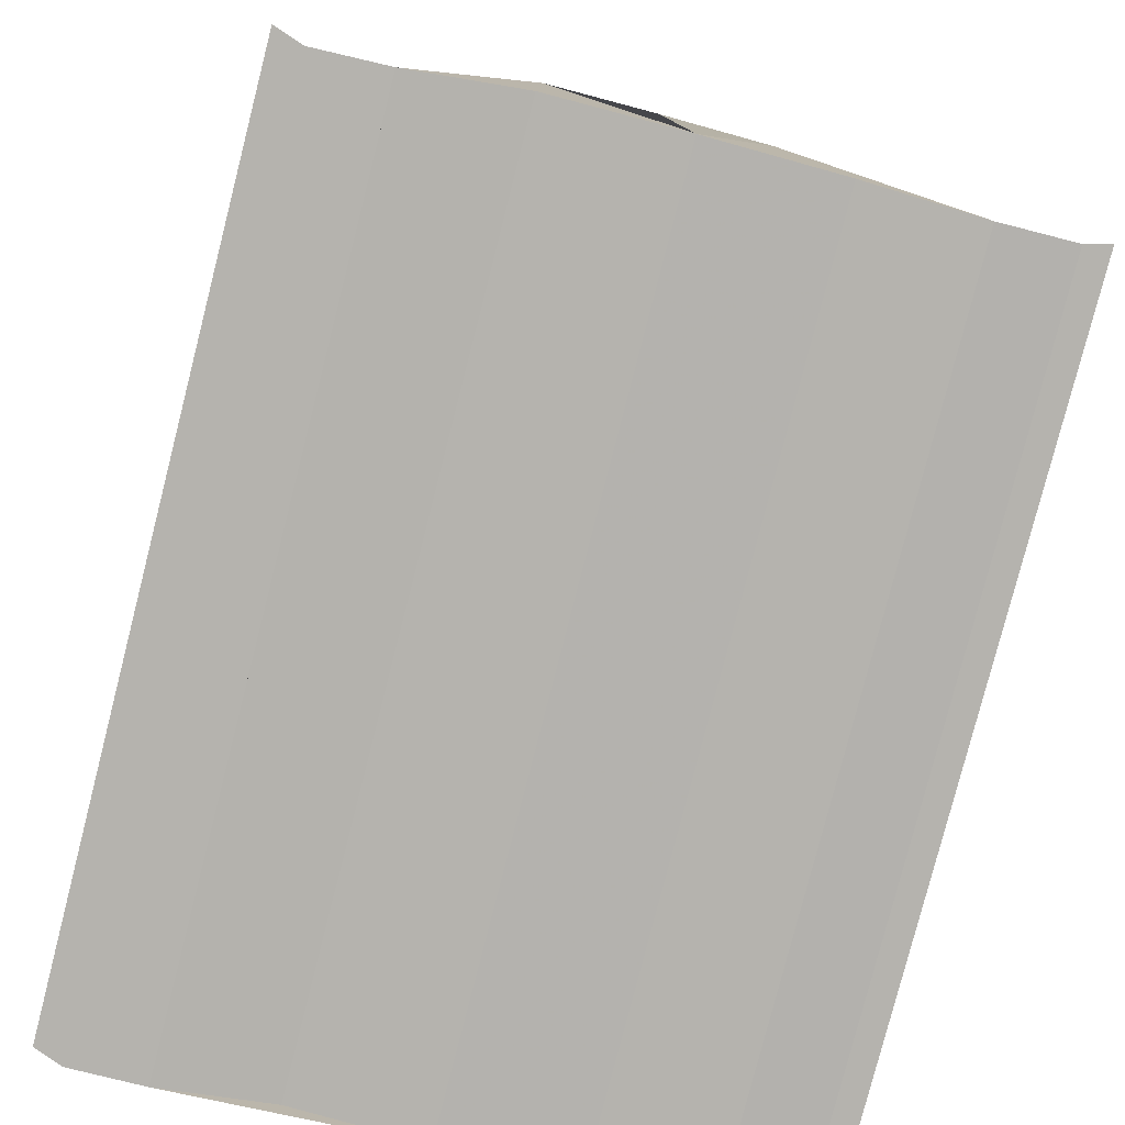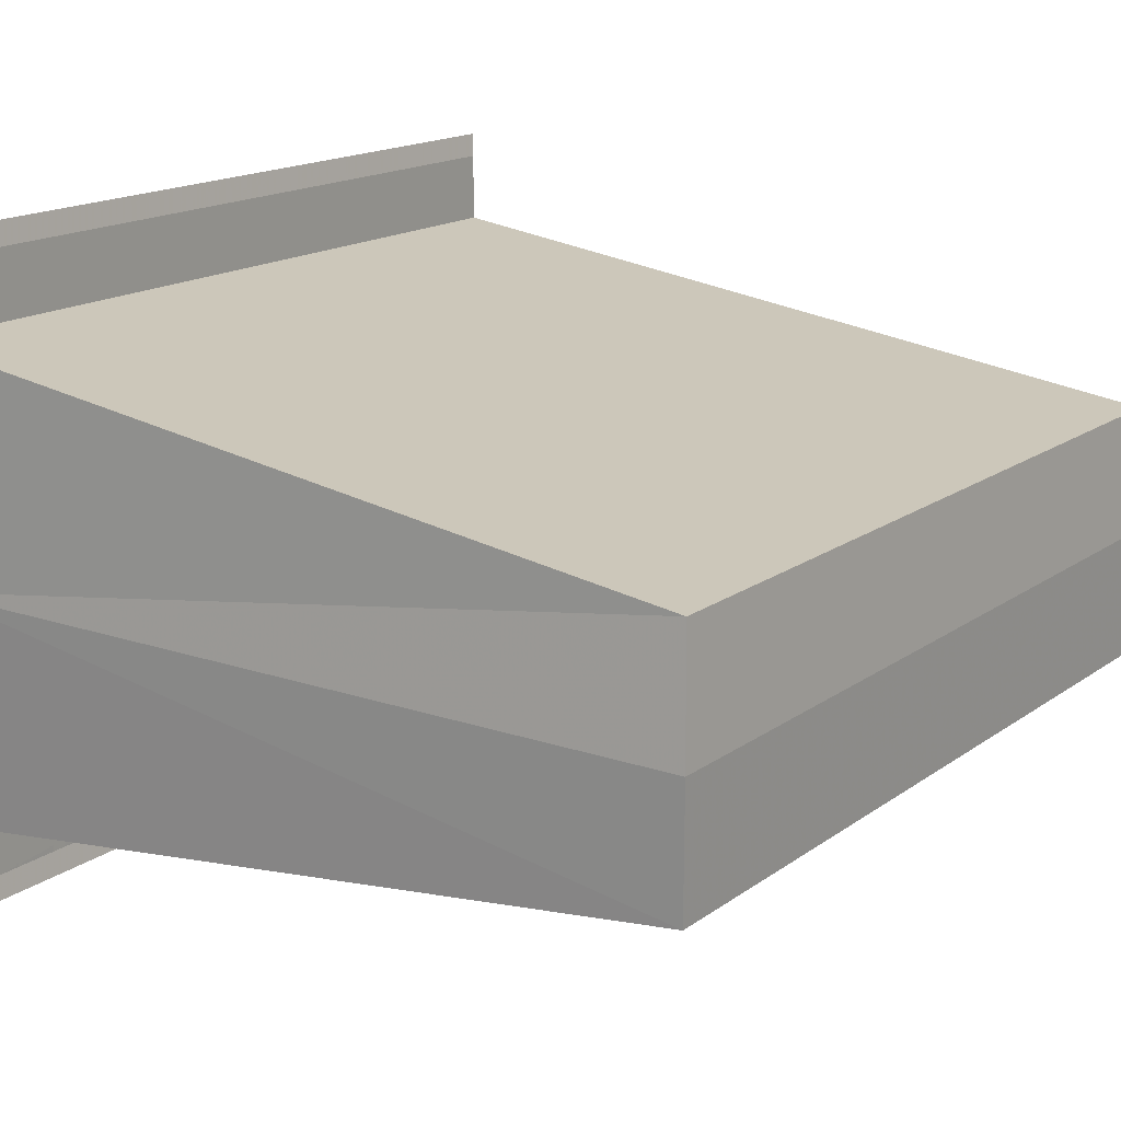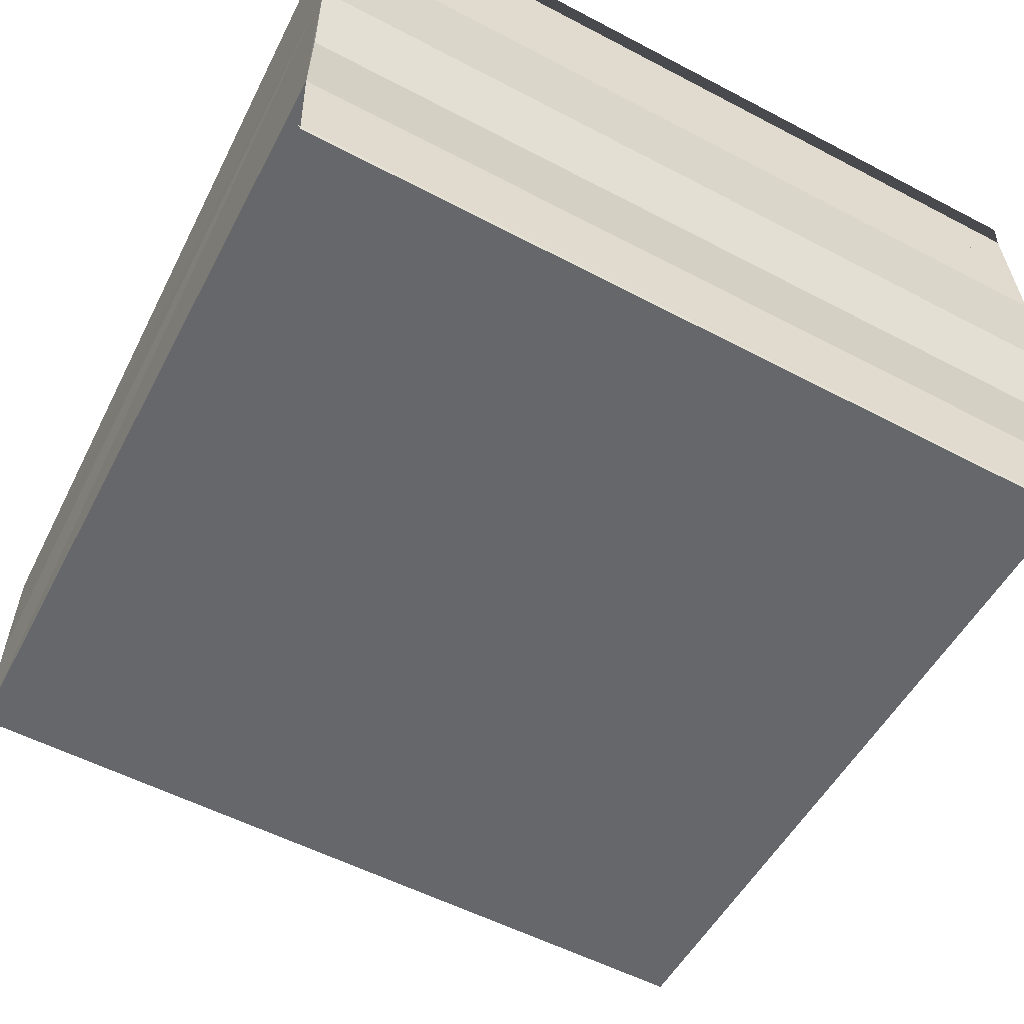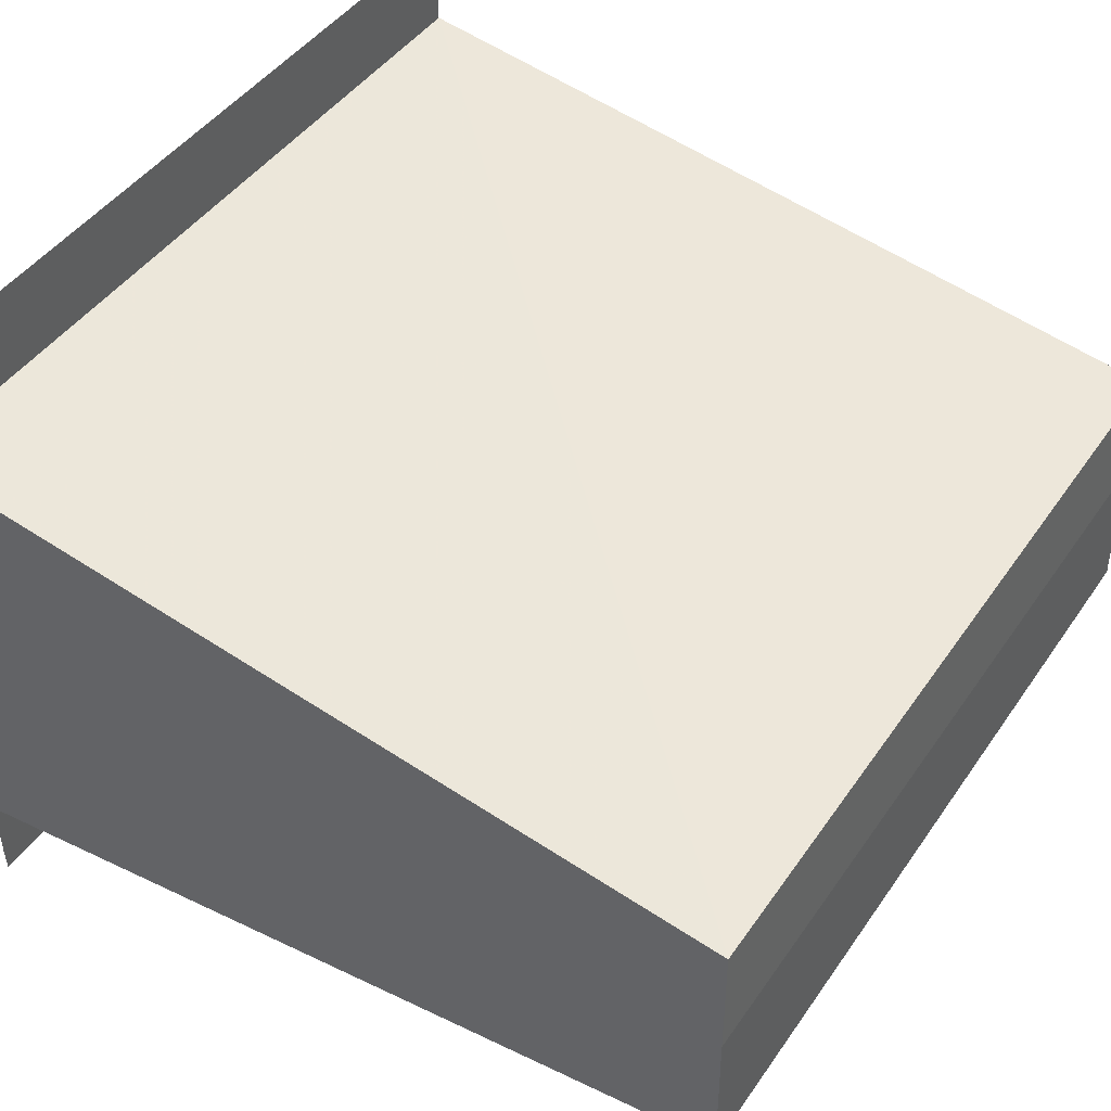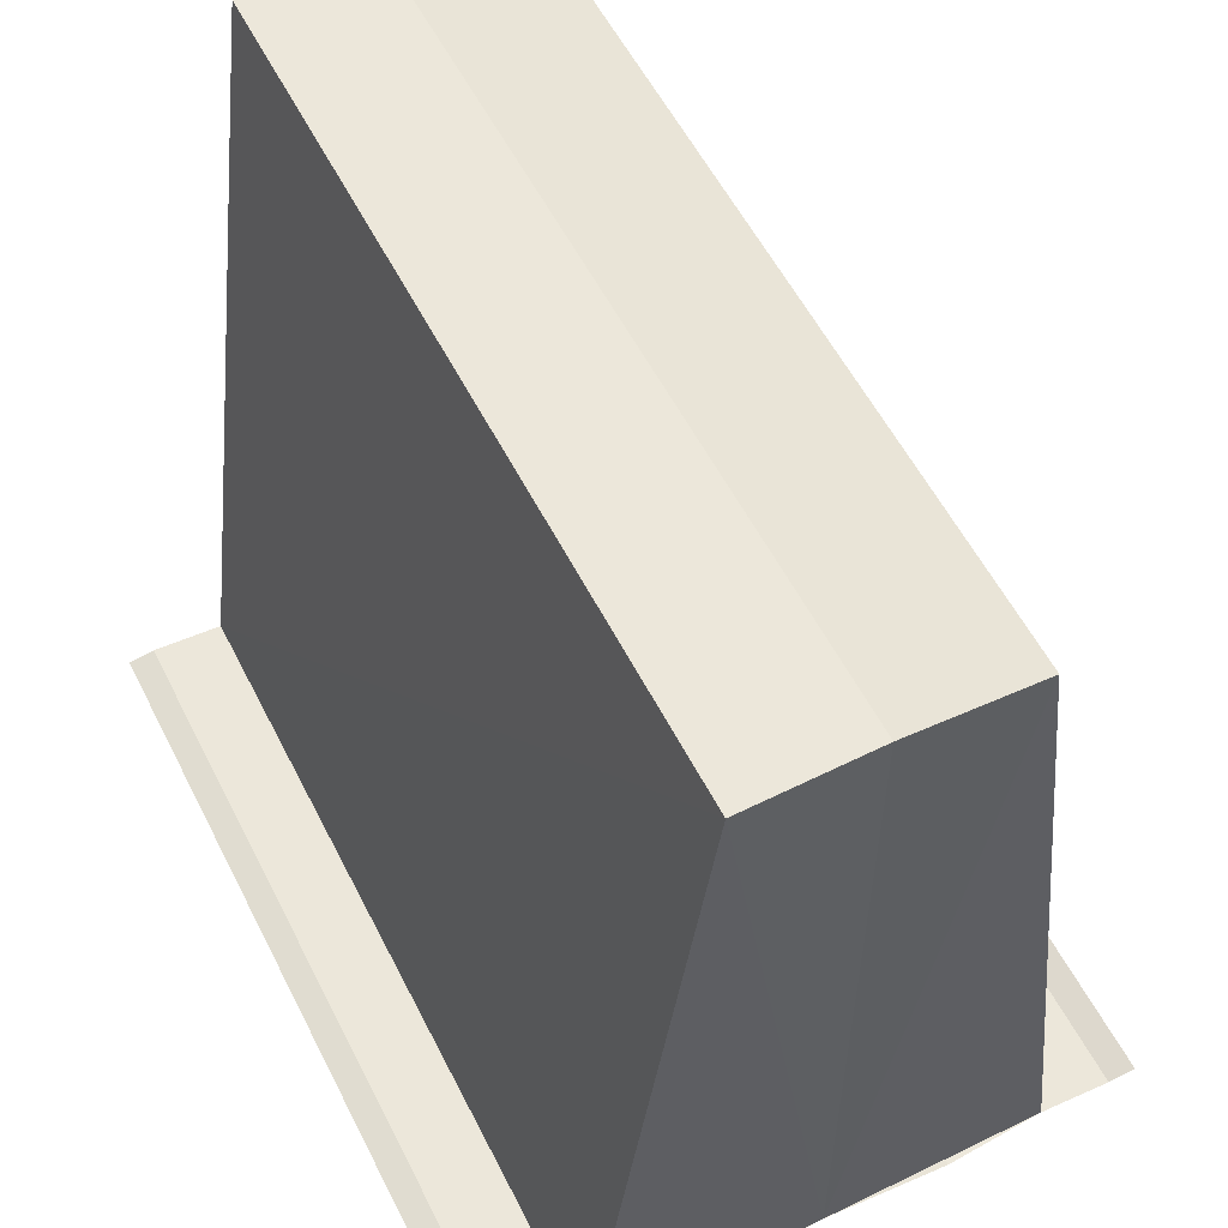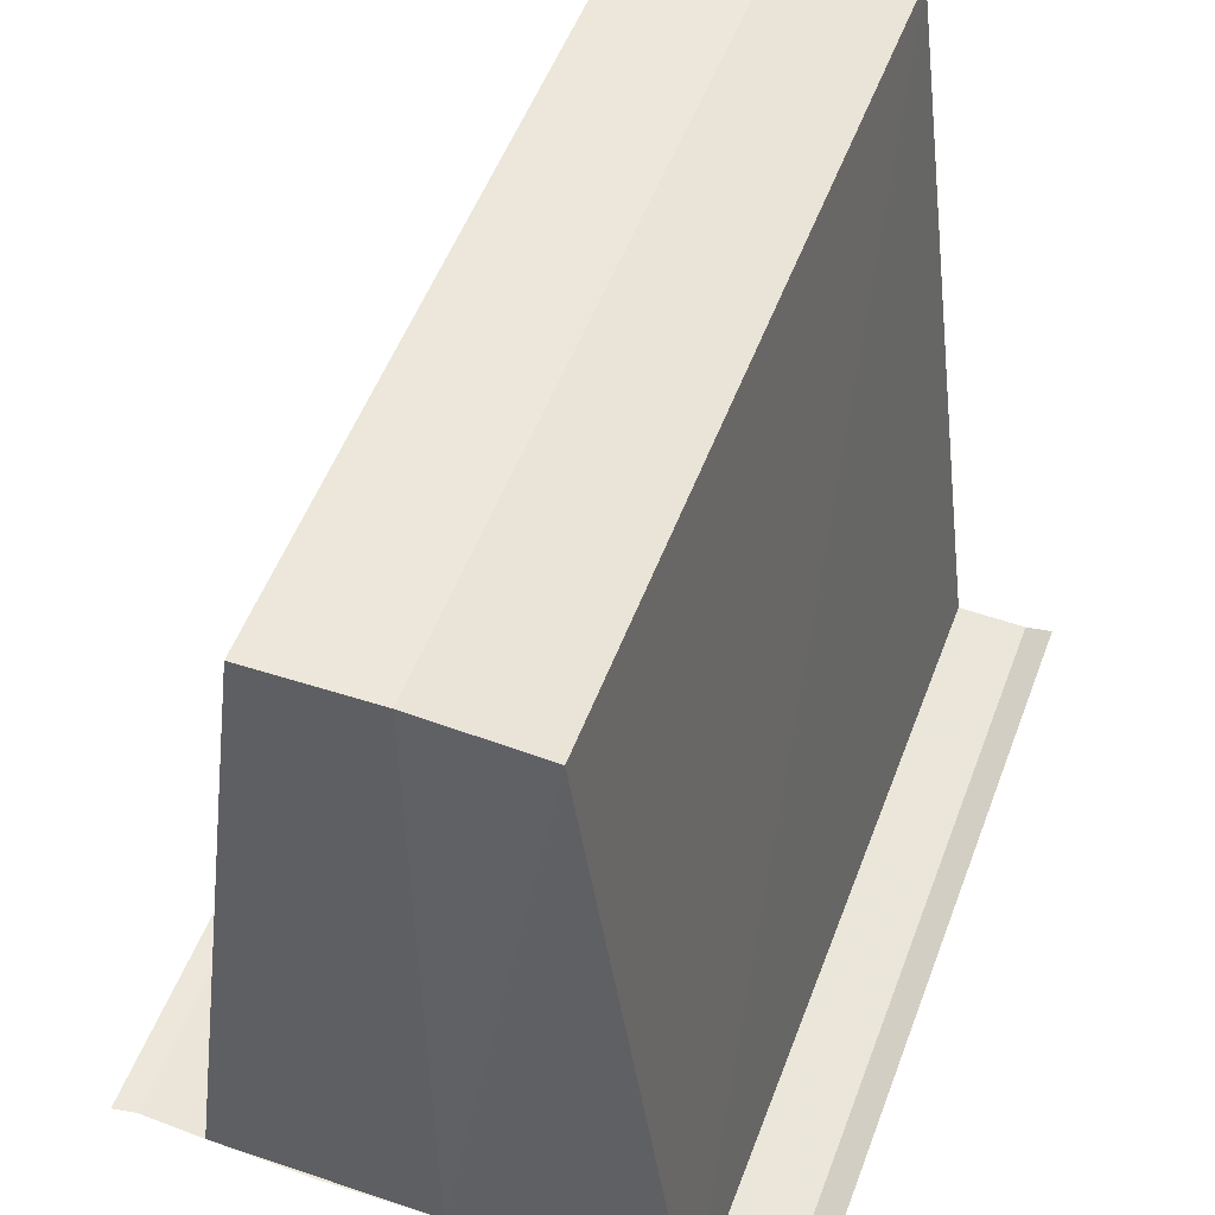
<metadata>
{"format":"obj","ext":"obj","renderer":"f3d","projection":"perspective","resolution":1024,"background":"white","views":[{"elev":-79.8,"azim":75.6,"up":"+Y"},{"elev":16.3,"azim":125.3,"up":"+Z"},{"elev":-58.2,"azim":-27.3,"up":"+Z"},{"elev":45.2,"azim":121.9,"up":"+Z"},{"elev":56.8,"azim":63.7,"up":"+Y"},{"elev":54.4,"azim":110.2,"up":"+Y"}]}
</metadata>
<code>
o 2521
v 2231 1869 7.502
v 2231 1869 7.504
v 2231 1869 7.502
v 2231 1869 7.505
v 2231 1869 7.504
v 2231 1869 7.505
v 2231 1869 7.505
v 2231 1869 7.504
v 2231 1869 7.502
v 2231 1869 7.501
v 2231 1869 7.499
v 2231 1869 7.501
v 2231 1869 7.499
v 2231 1869 7.501
v 2231 1869 7.499
v 2231 1869 7.499
v 2231 1869 7.499
v 2231 1869 7.498
v 2231 1869 7.498
v 2231 1869 7.498
v 2231 1869 7.498
v 2231 1869 7.498
v 2231 1869 7.502
v 2231 1869 7.504
v 2231 1869 7.501
v 2231 1869 7.499
v 2231 1869 7.502
v 2231 1869 7.501
v 2231 1869 7.504
v 2231 1869 7.502
v 2231 1869 7.504
v 2231 1869 7.502
v 2231 1869 7.501
v 2231 1869 7.502
v 2231 1869 7.505
v 2231 1869 7.504
v 2231 1869 7.505
v 2231 1869 7.504
v 2231 1869 7.506
v 2231 1869 7.506
v 2231 1869 7.506
v 2231 1869 7.506
v 2231 1869 7.506
v 2231 1869 7.506
v 2231 1869 7.506
v 2231 1869 7.506
v 2231 1869 7.505
v 2231 1869 7.506
v 2231 1869 7.506
v 2231 1869 7.505
v 2231 1869 7.501
v 2231 1869 7.499
v 2231 1869 7.501
v 2231 1869 7.499
v 2231 1869 7.498
v 2231 1869 7.498
v 2231 1869 7.498
v 2231 1869 7.498
v 2231 1869 7.498
f 1 2 3
f 2 4 5
f 3 2 5
f 5 6 7
f 3 7 8
f 3 8 9
f 3 9 10
f 3 10 11
f 12 1 3
f 13 14 12
f 14 1 12
f 15 14 16
f 17 18 16
f 19 18 20
f 16 21 22
f 20 21 22
f 1 23 24
f 1 25 23
f 1 24 6
f 1 26 25
f 27 25 28
f 29 30 27
f 31 32 29
f 32 33 34
f 35 24 36
f 37 38 35
f 37 39 35
f 40 39 41
f 35 42 43
f 41 42 43
f 44 45 46
f 44 47 46
f 46 48 49
f 46 6 50
f 51 52 53
f 53 26 54
f 55 26 54
f 56 52 55
f 56 57 55
f 55 58 59

</code>
